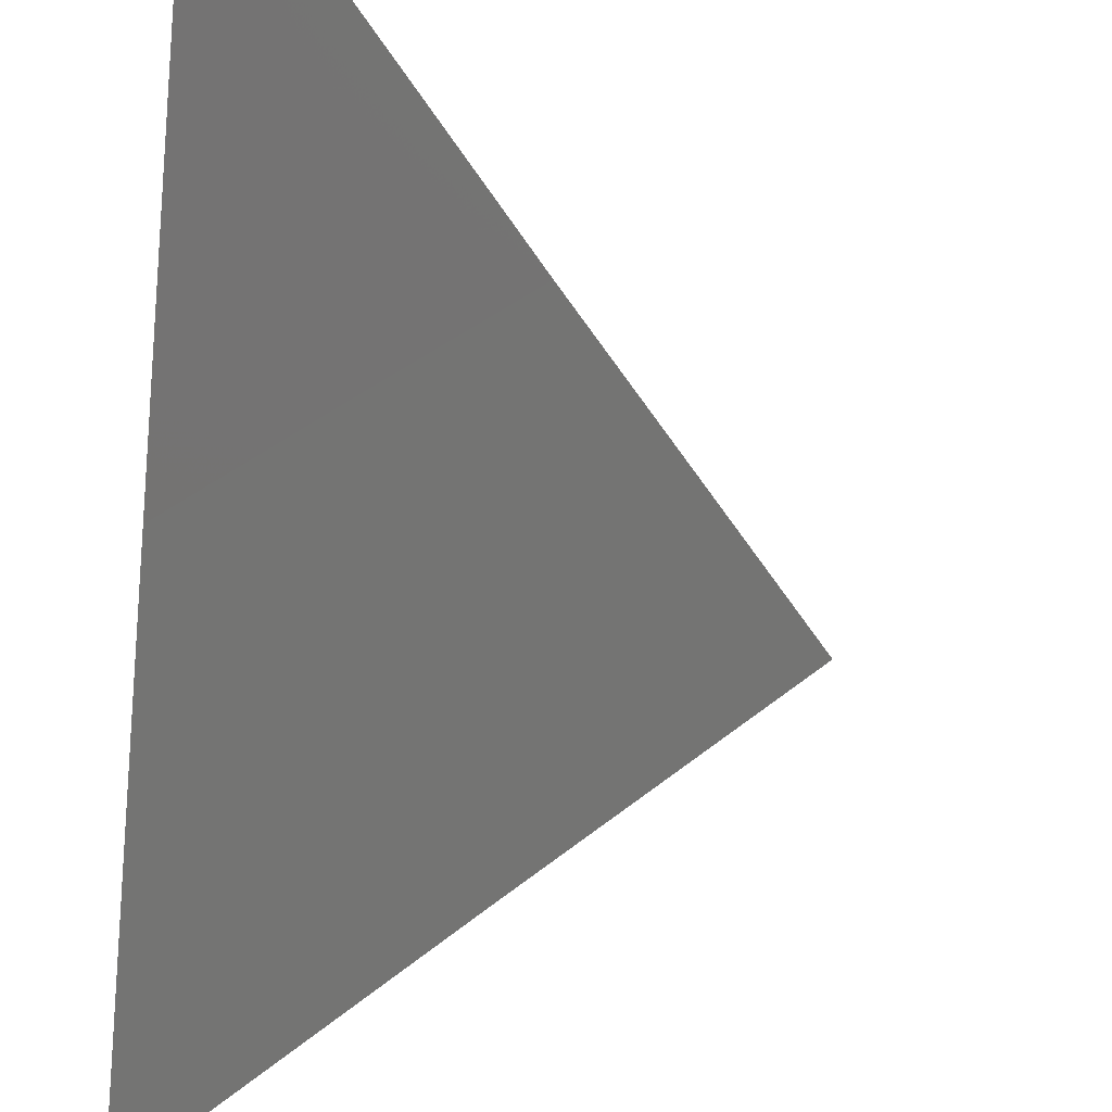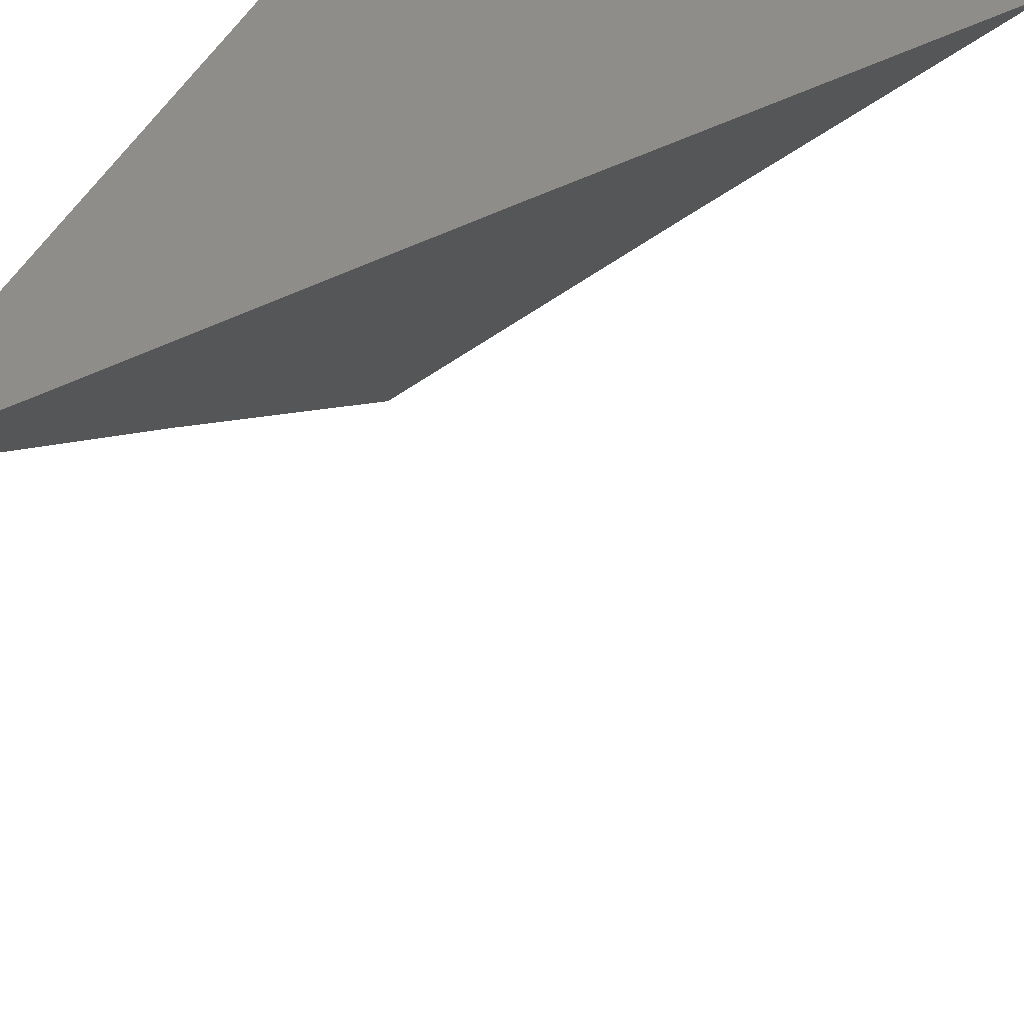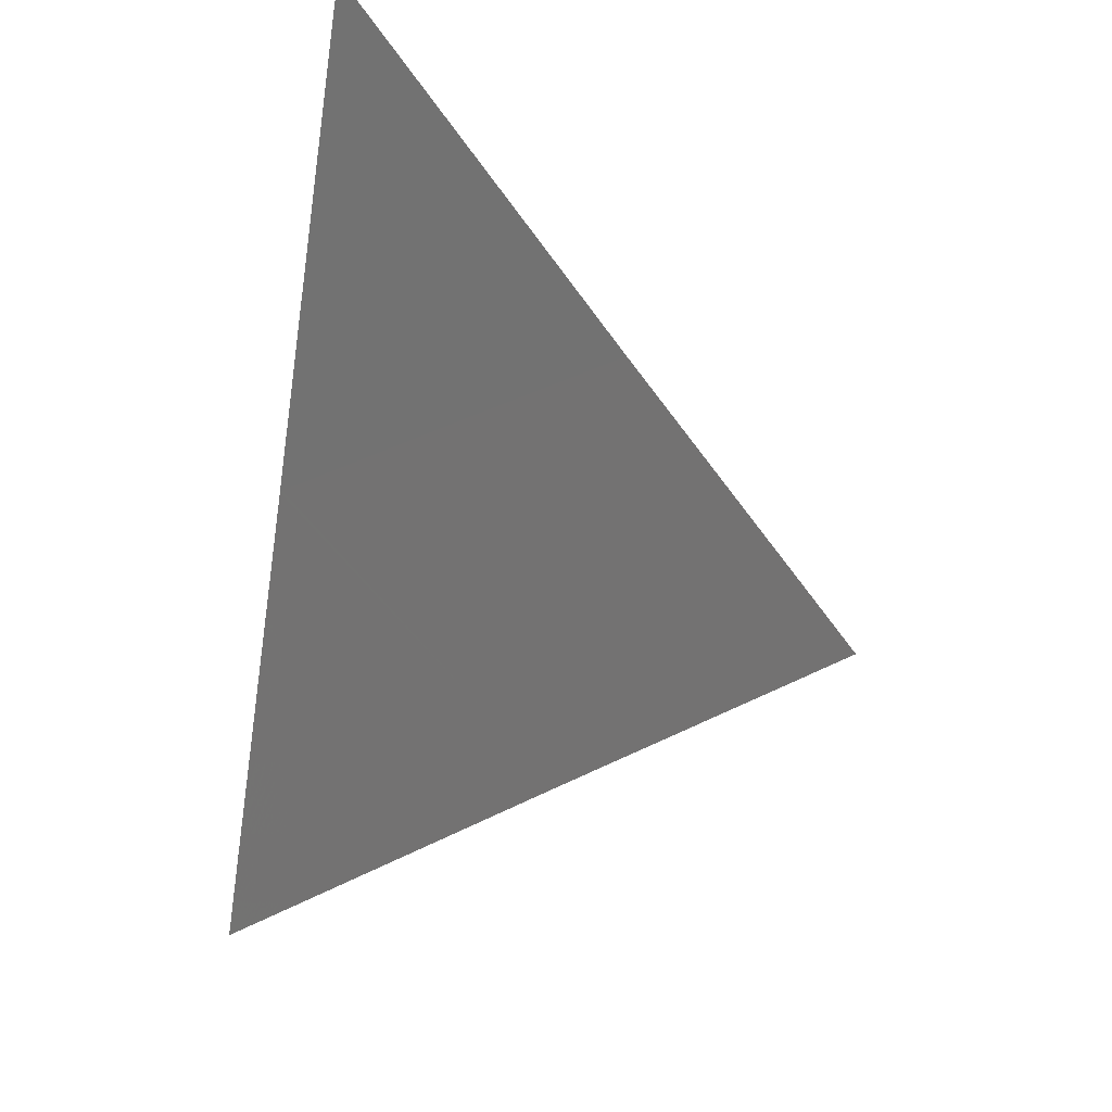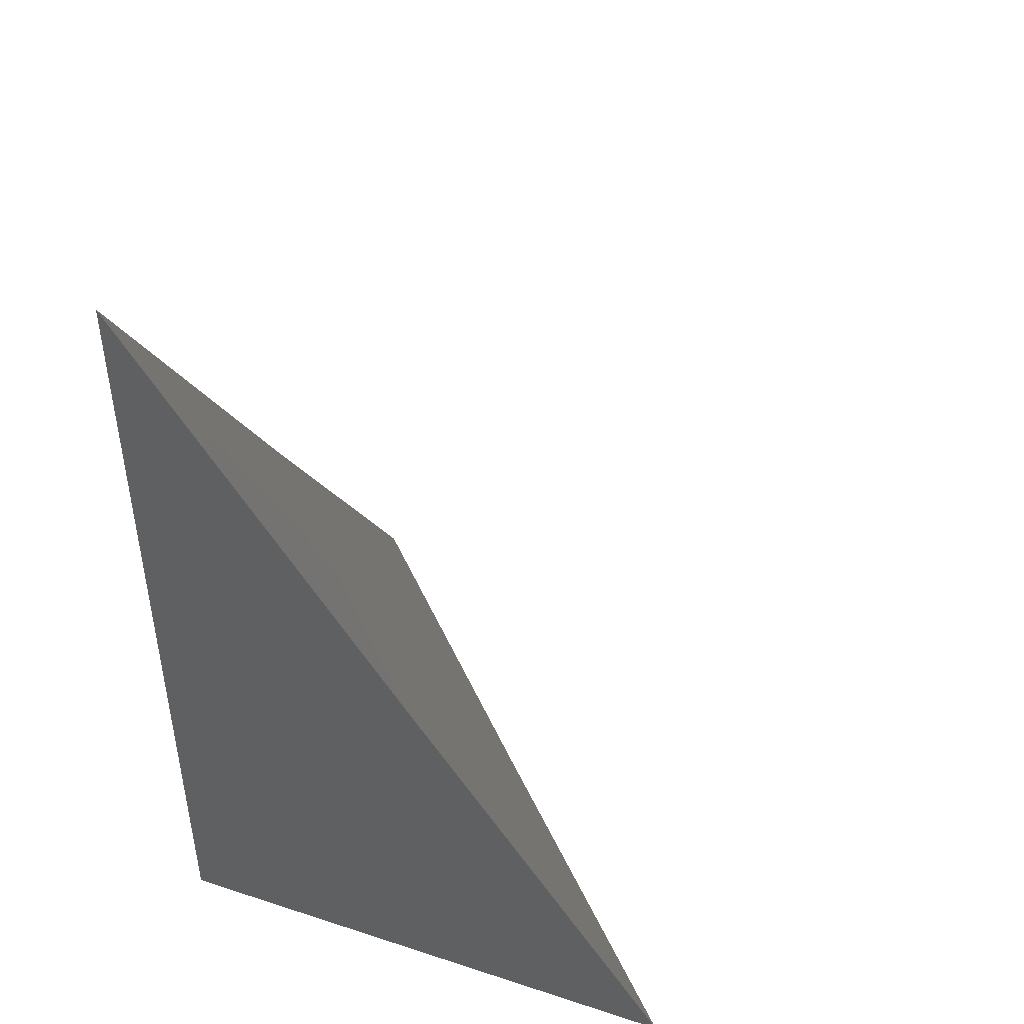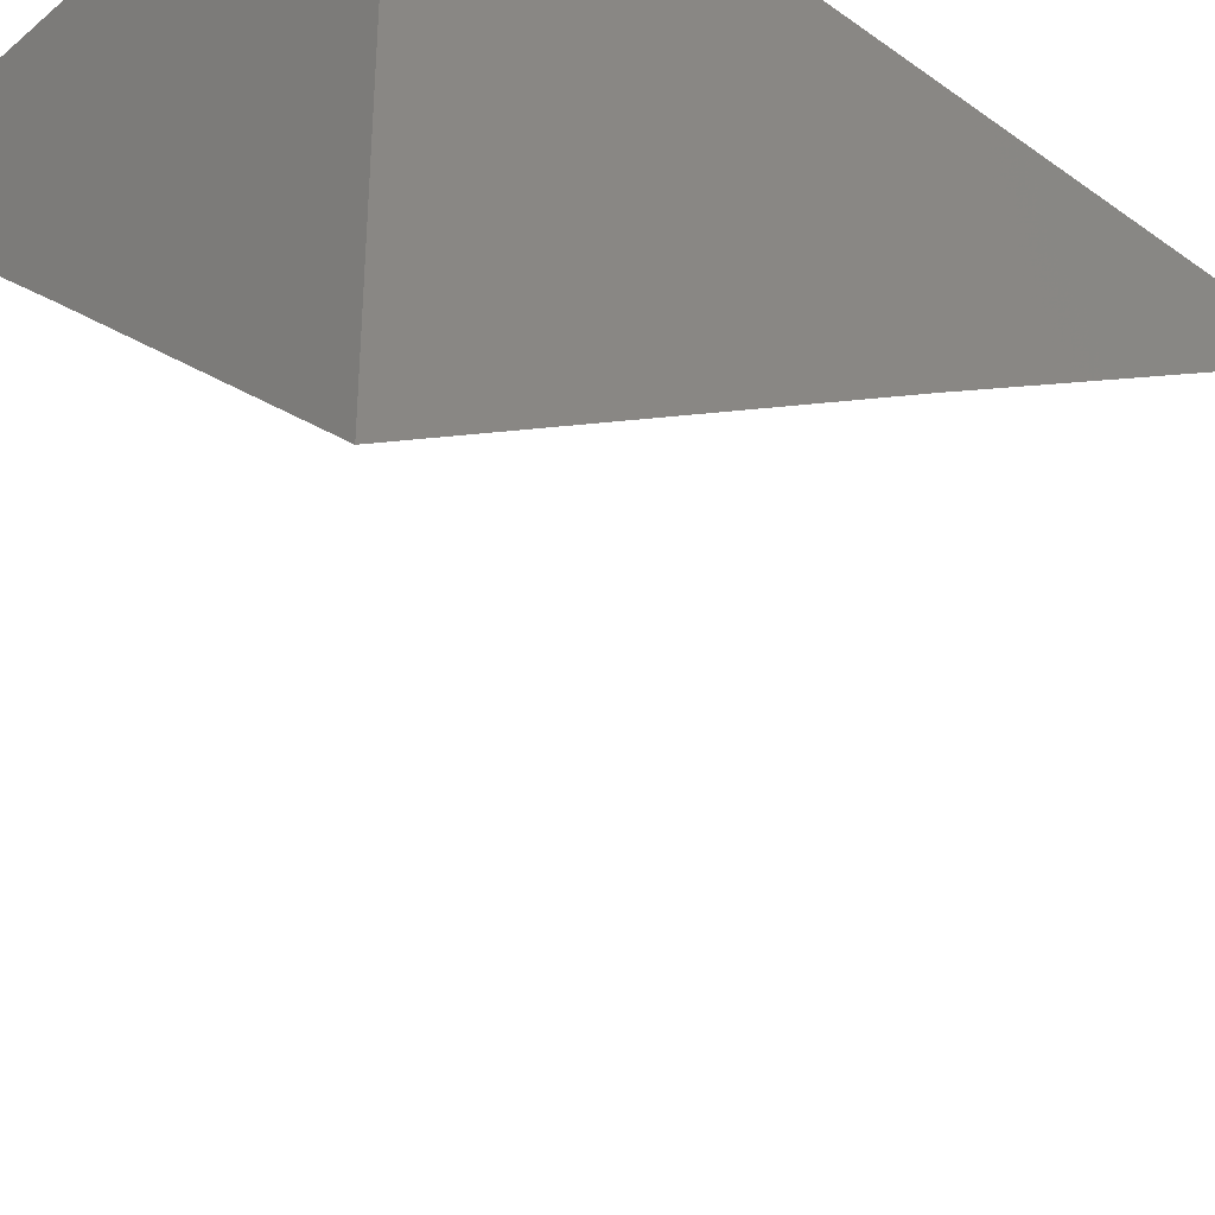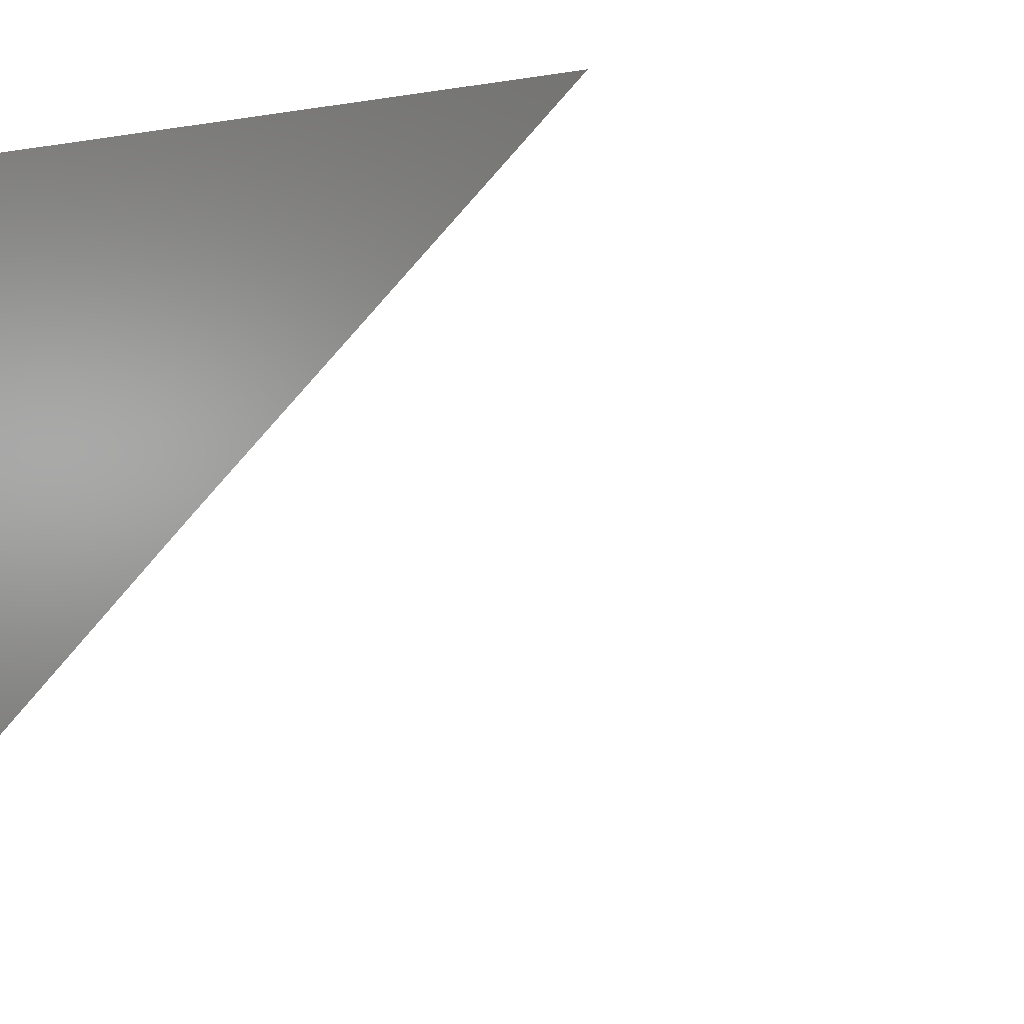
<metadata>
{"format":"stl","ext":"stl","renderer":"f3d","projection":"perspective","resolution":1024,"background":"white","views":[{"elev":-40.4,"azim":-6.3,"up":"+Y"},{"elev":39.1,"azim":20.6,"up":"+Y"},{"elev":52.6,"azim":16.0,"up":"+Z"},{"elev":46.1,"azim":-69.5,"up":"+Z"},{"elev":-36.4,"azim":-132.8,"up":"+Y"},{"elev":1.8,"azim":-38.6,"up":"+Y"}]}
</metadata>
<code>
# stl→obj: 9 verts, 14 faces
v -7 6.923 -5
v -6.96 6.961 -5
v -7 6.962 -4.94
v -7 6.962 -4.939
v -7 7 -4.879
v -6.98 6.981 -4.939
v -6.96 7 -4.94
v -6.919 7 -5
v -7 7 -5
f 1 2 3
f 3 2 4
f 3 4 5
f 5 4 6
f 5 6 7
f 7 6 2
f 7 2 8
f 2 6 4
f 5 7 9
f 9 7 8
f 8 2 9
f 9 2 1
f 1 3 9
f 9 3 5

</code>
